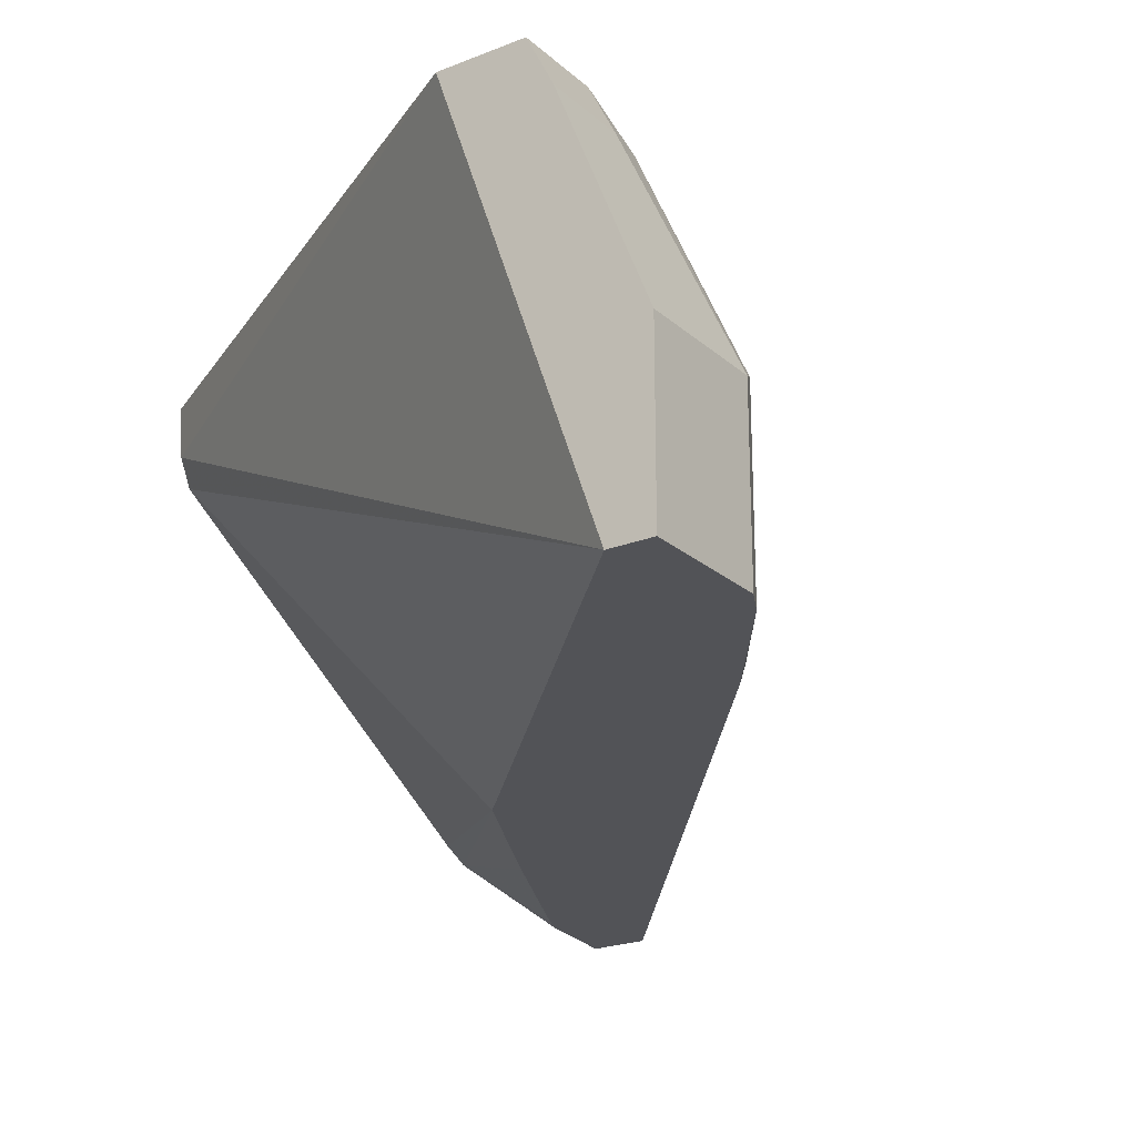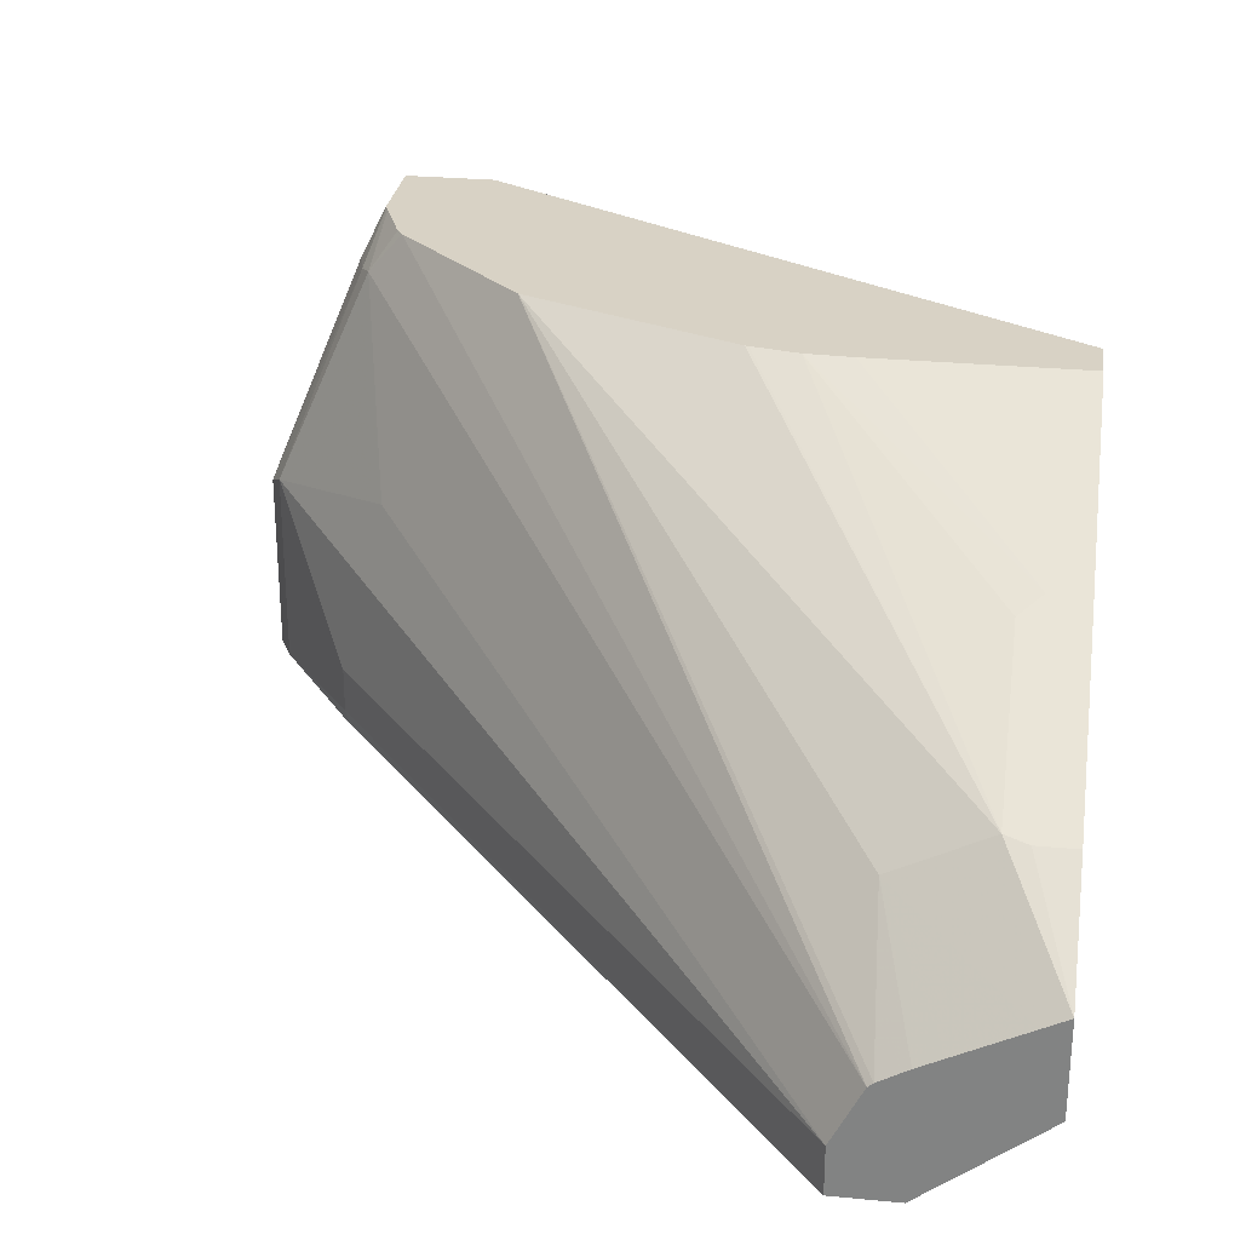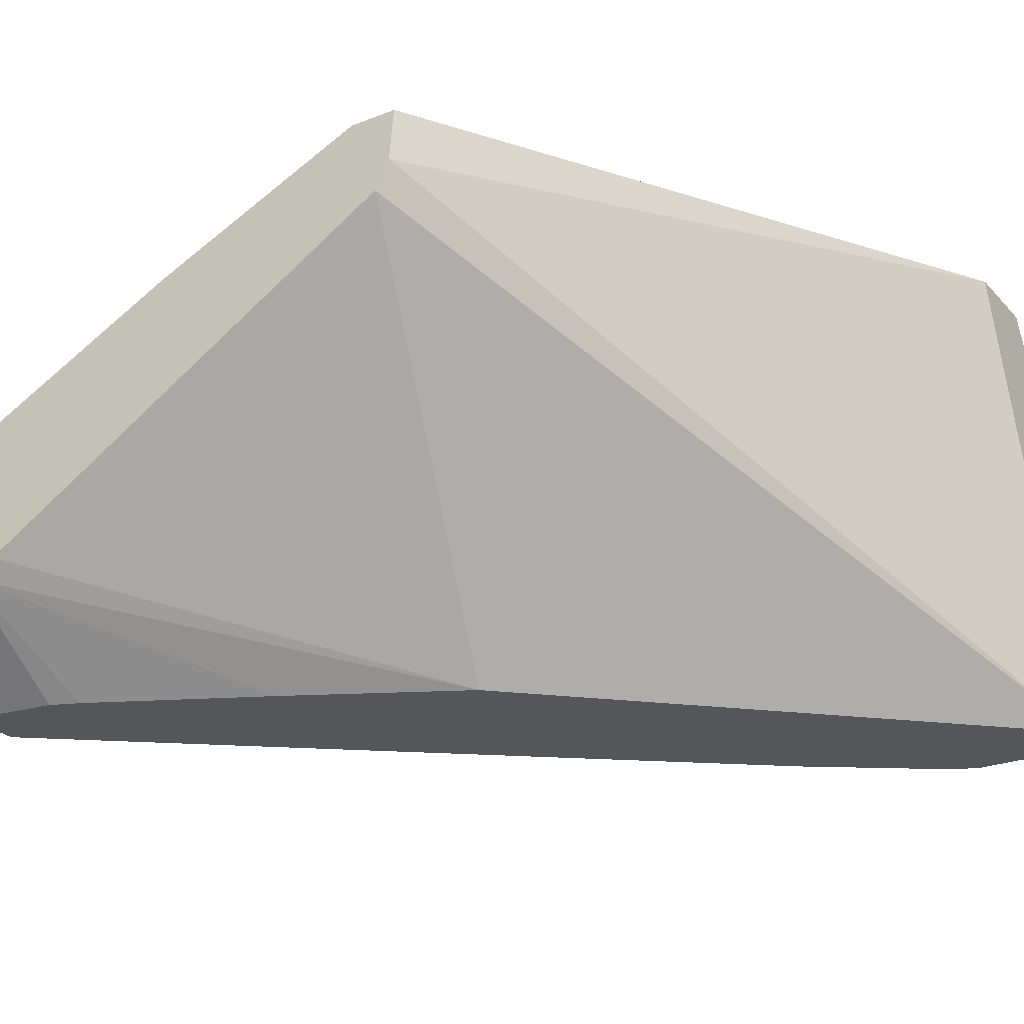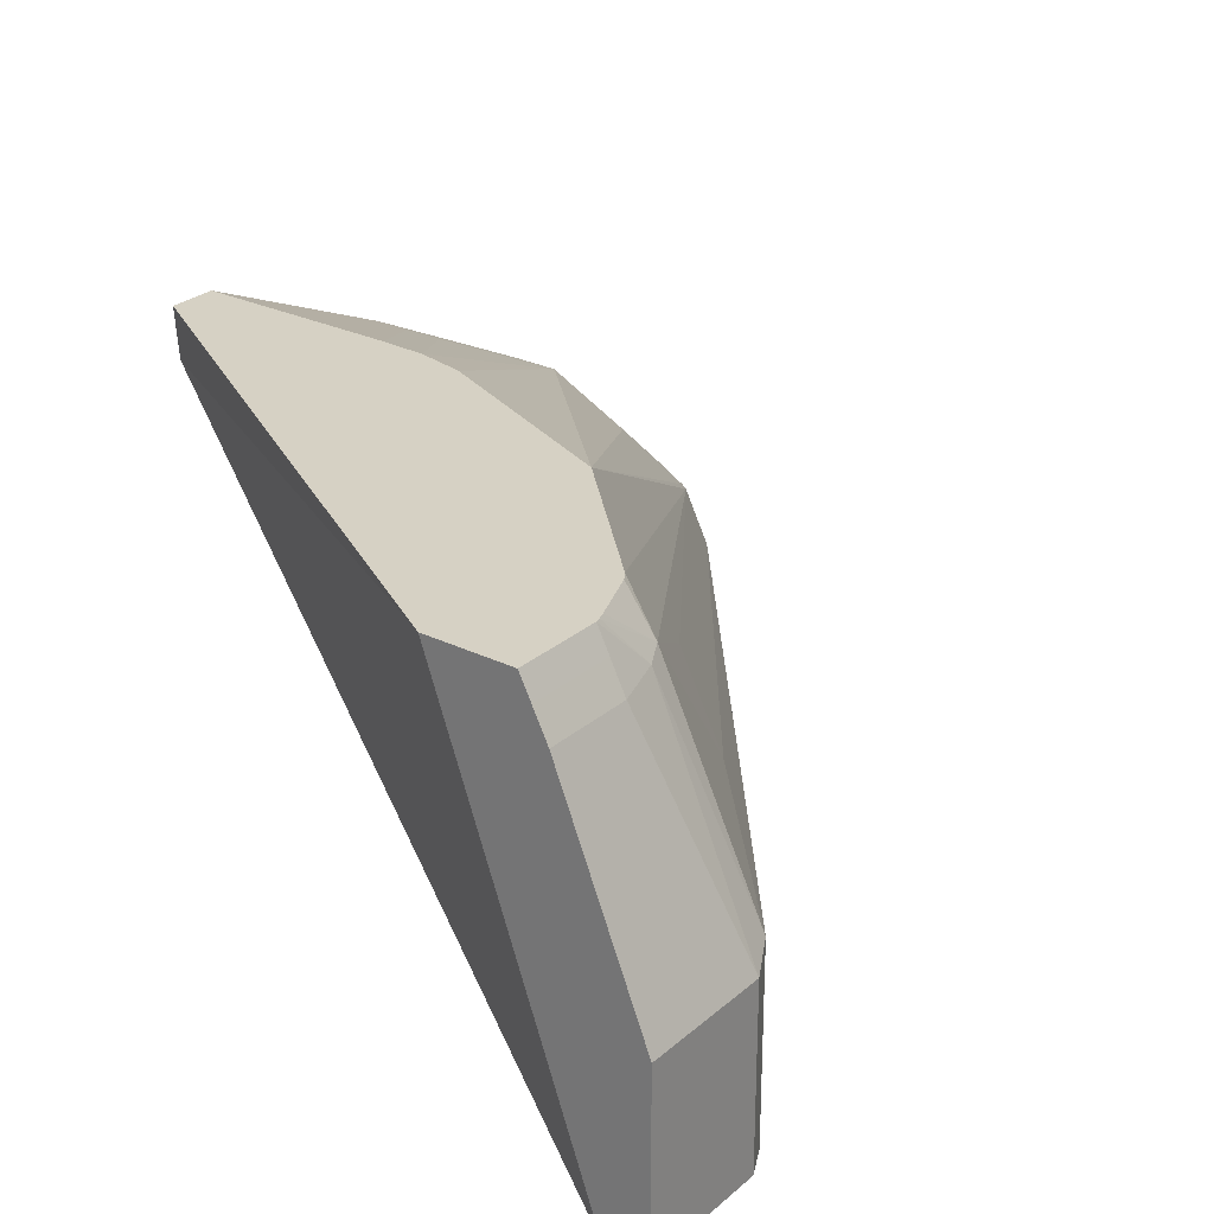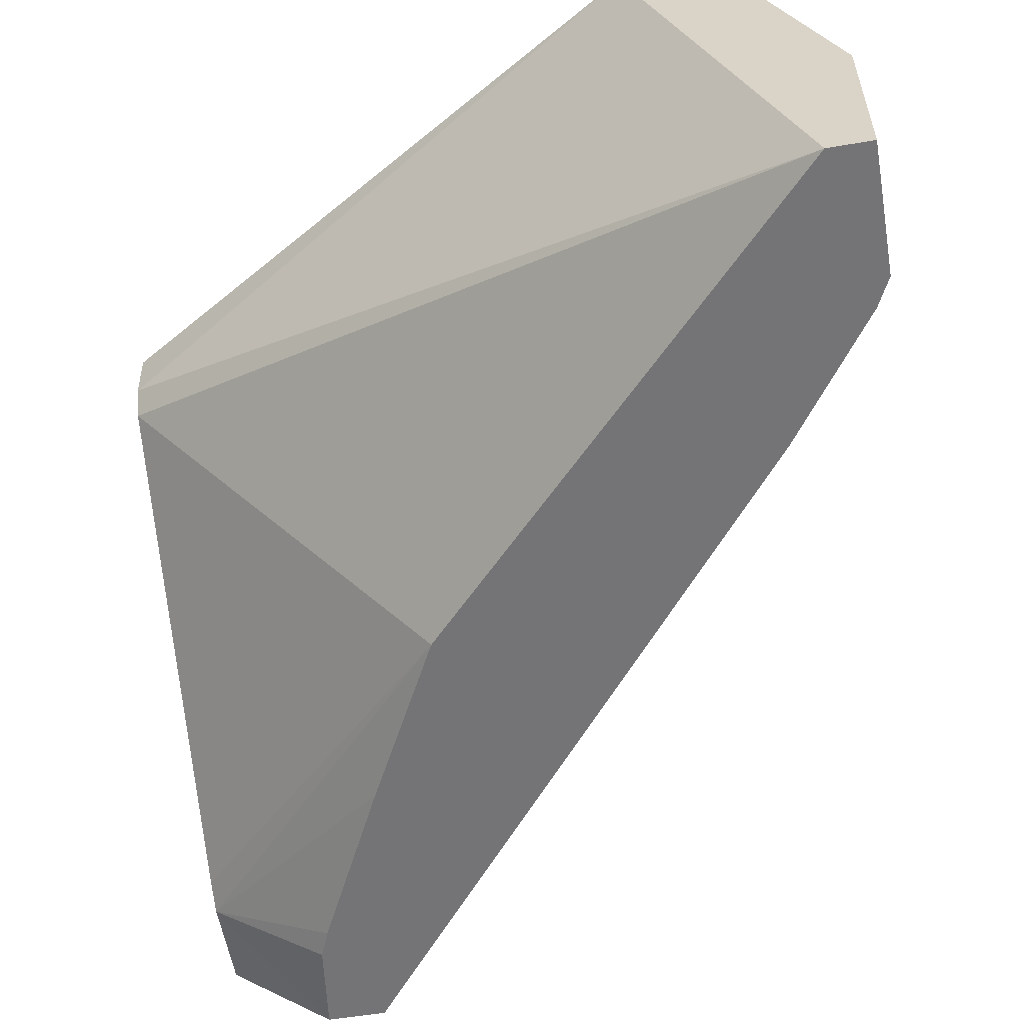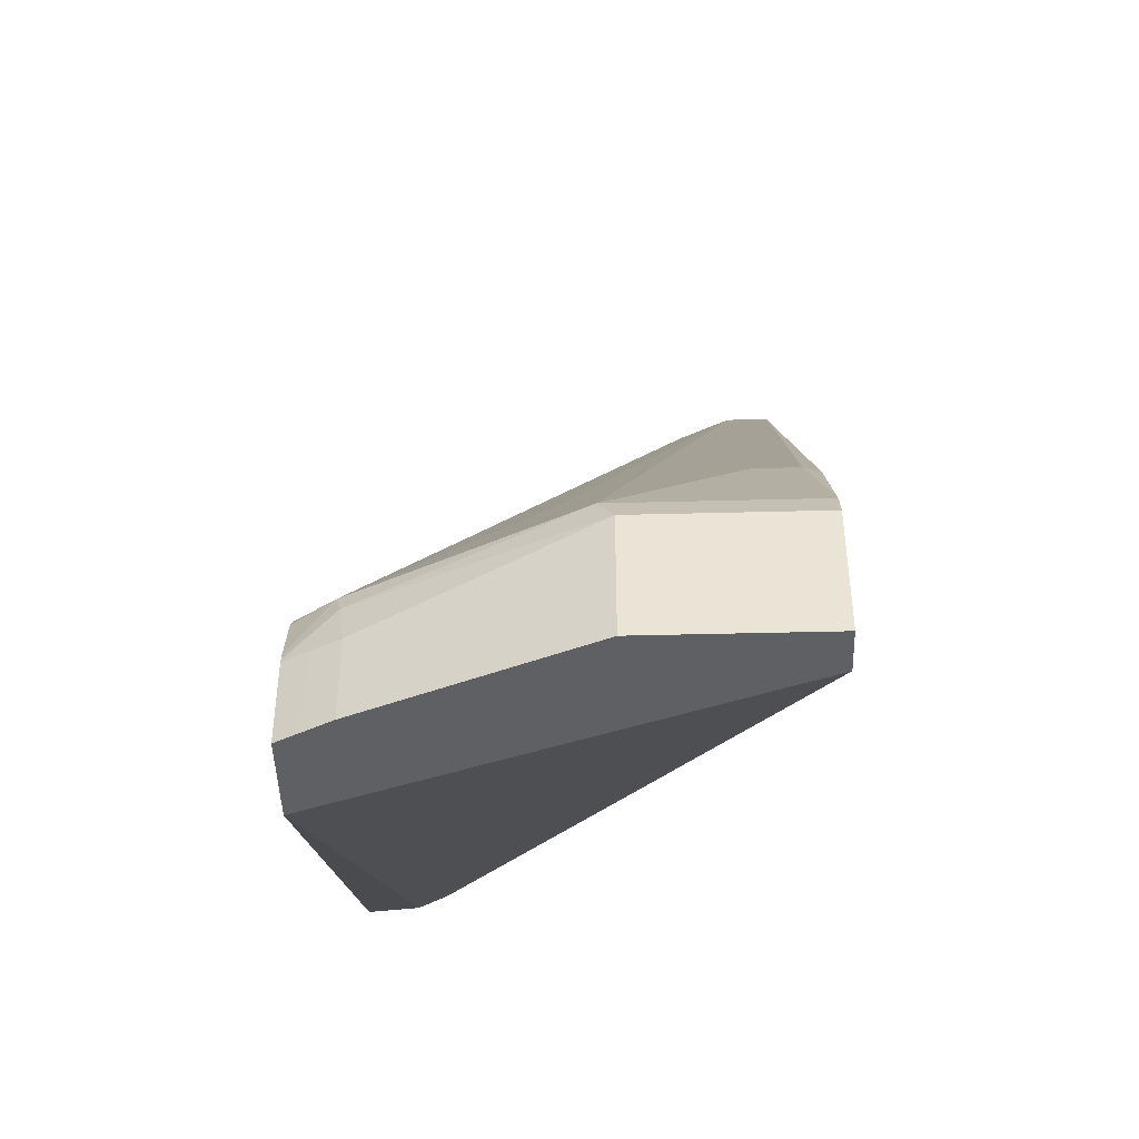
<metadata>
{"format":"obj","ext":"obj","renderer":"f3d","projection":"perspective","resolution":1024,"background":"white","views":[{"elev":-22.4,"azim":34.4,"up":"+Z"},{"elev":27.7,"azim":-171.7,"up":"+Z"},{"elev":-25.6,"azim":-57.8,"up":"+Z"},{"elev":26.8,"azim":37.3,"up":"+Z"},{"elev":-56.3,"azim":10.0,"up":"+Z"},{"elev":-45.0,"azim":91.7,"up":"+Y"}]}
</metadata>
<code>
v 0.3845 -0.2833 -0.0009005
v 0.3778 -0.2698 -0.0009005
v 0.3845 -0.2833 0.08096
v 0.3845 -0.3435 -0.0009005
v 0.3778 -0.2698 0.0877
v 0.3357 -0.2106 -0.0009005
v 0.3373 -0.2091 0.00675
v 0.3389 -0.2833 0.1847
v 0.344 -0.3036 0.1821
v 0.3845 -0.3435 0.08096
v 0.3643 -0.3435 -0.0009005
v 0.3339 -0.2732 0.1872
v 0.3373 -0.2091 0.027
v 0.1025 0.08347 0.02024
v 0.317 -0.2091 0.1079
v 0.1025 0.08347 -0.0009005
v 0.3313 -0.3012 0.2064
v 0.3319 -0.3036 0.2064
v 0.3373 -0.3036 0.1956
v 0.344 -0.3435 0.1821
v 0.2914 -0.3435 0.2064
v 0.02337 -0.1821 0.1821
v 0.02337 -0.1754 0.1686
v 0.1687 -0.1349 -0.0009005
v 0.3178 -0.2696 0.2064
v 0.3205 -0.2738 0.2064
v 0.33 -0.2976 0.2064
v 0.2968 -0.2091 0.1484
v 0.08954 0.08347 0.04612
v 0.07459 0.08347 -0.0009005
v 0.3319 -0.3435 0.2064
v 0.3373 -0.3435 0.1956
v 0.02337 -0.1841 0.2064
v 0.02337 0.02697 0.04723
v 0.02337 0.02906 0.04618
v 0.02337 0.04047 0.04048
v 0.1266 -0.0544 -0.0009005
v 0.2571 -0.2089 0.2064
v 0.08728 0.08347 0.04807
v 0.02337 0.08347 0.03922
v 0.08053 0.04001 -0.0009005
v 0.02337 -0.1619 0.2064
v 0.08611 0.02655 -0.0009005
v 0.1607 -0.1675 0.2064
v 0.0911 0.03036 0.09614
v 0.05062 0.03036 0.1163
v 0.07491 0.08347 0.05511
v 0.02337 0.08347 0.08086
v 0.1174 -0.1619 0.2064
v 0.02337 -0.06075 0.1619
v 0.1591 -0.1671 0.2064
v 0.06367 0.08347 0.06073
v 0.03443 0.08347 0.07534
v 0.04048 0.0337 0.1147
v 0.02337 0.0337 0.1147
v 0.02337 0.0202 0.1214
v 0.05062 -0.05059 0.1568
v 0.1381 -0.1628 0.2064
v 0.04048 -0.06075 0.1619
v 0.02337 -0.05866 0.1609
v 0.02337 -0.04725 0.1551
f 22 61 56
f 22 56 55
f 22 55 48
f 24 35 36
f 22 48 40
f 22 35 34
f 22 36 35
f 22 34 23
f 23 34 24
f 24 34 35
f 22 60 61
f 22 40 36
f 22 50 60
f 17 31 18
f 22 33 42
f 21 33 22
f 18 32 19
f 18 31 32
f 17 21 31
f 17 33 21
f 17 42 33
f 17 49 42
f 17 58 49
f 17 51 58
f 17 44 51
f 24 36 37
f 22 42 50
f 25 29 38
f 17 38 44
f 30 41 36
f 57 59 58
f 57 60 59
f 57 61 60
f 56 61 57
f 50 59 60
f 49 58 59
f 48 55 54
f 46 58 51
f 46 57 58
f 46 56 57
f 46 55 56
f 46 54 55
f 46 48 54
f 46 53 48
f 45 53 46
f 45 52 53
f 45 47 52
f 44 46 51
f 42 59 50
f 42 49 59
f 39 47 45
f 38 46 44
f 38 45 46
f 38 39 45
f 36 43 37
f 36 41 43
f 30 36 40
f 29 39 38
f 17 25 38
f 14 47 39
f 17 27 26
f 5 13 14
f 5 12 8
f 4 21 11
f 4 31 21
f 4 32 31
f 4 20 32
f 4 10 20
f 3 20 10
f 3 9 20
f 3 8 9
f 3 5 8
f 2 13 5
f 5 14 15
f 2 6 7
f 1 16 6
f 1 30 16
f 1 41 30
f 1 43 41
f 1 37 43
f 1 24 37
f 1 11 24
f 1 4 11
f 1 10 4
f 1 3 10
f 1 5 3
f 1 2 5
f 1 6 2
f 5 15 12
f 2 7 13
f 7 16 14
f 6 16 7
f 14 28 15
f 14 29 28
f 14 39 29
f 17 26 25
f 14 52 47
f 14 53 52
f 14 48 53
f 14 30 40
f 14 16 30
f 12 29 25
f 12 28 29
f 12 15 28
f 14 40 48
f 8 12 17
f 7 14 13
f 12 27 17
f 8 17 18
f 8 18 19
f 8 19 9
f 9 32 20
f 9 19 32
f 11 22 23
f 11 23 24
f 12 25 26
f 12 26 27
f 11 21 22

</code>
